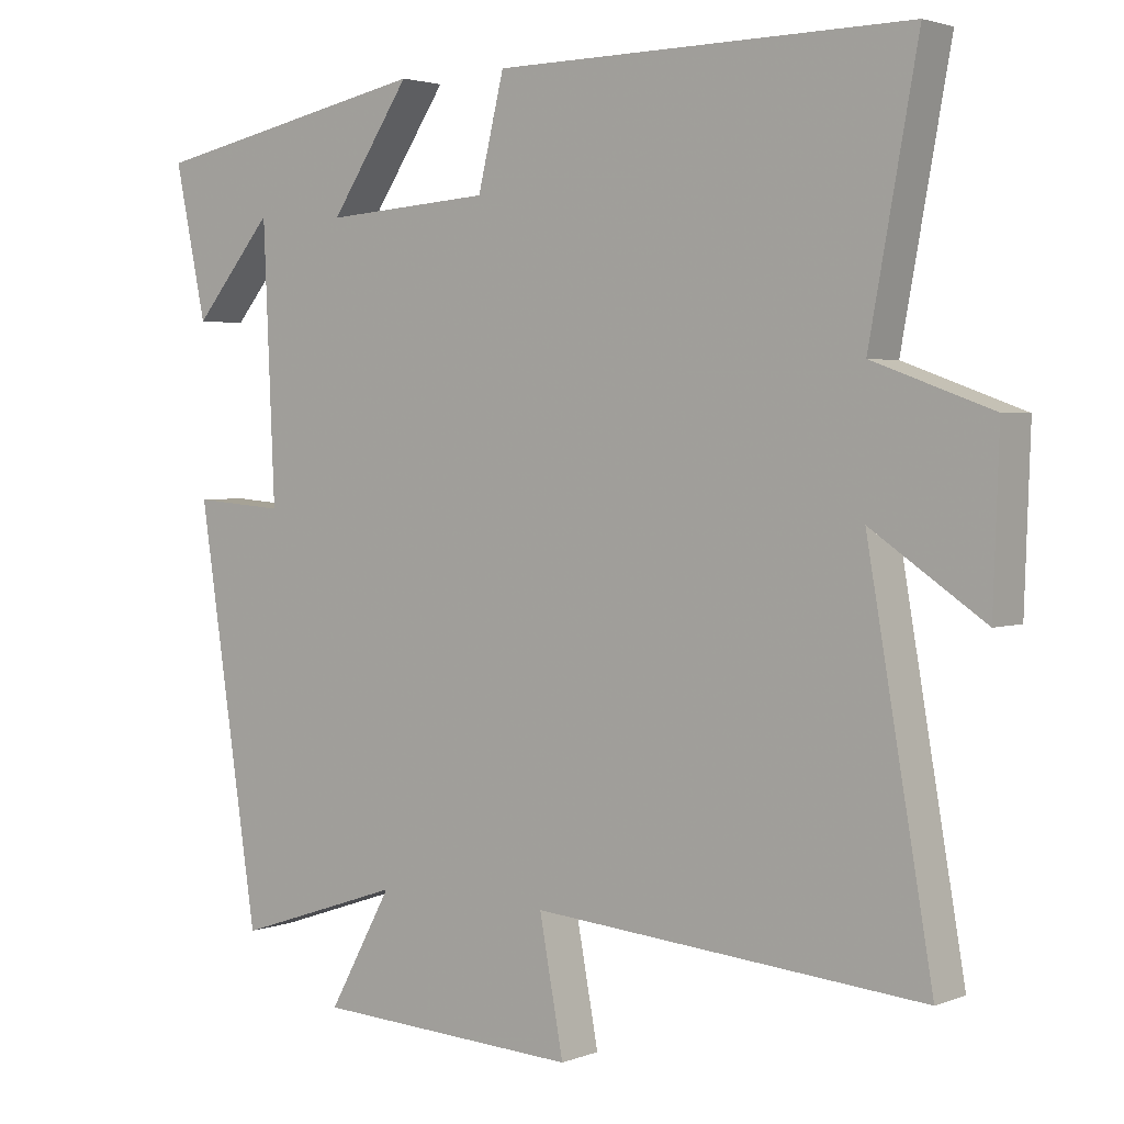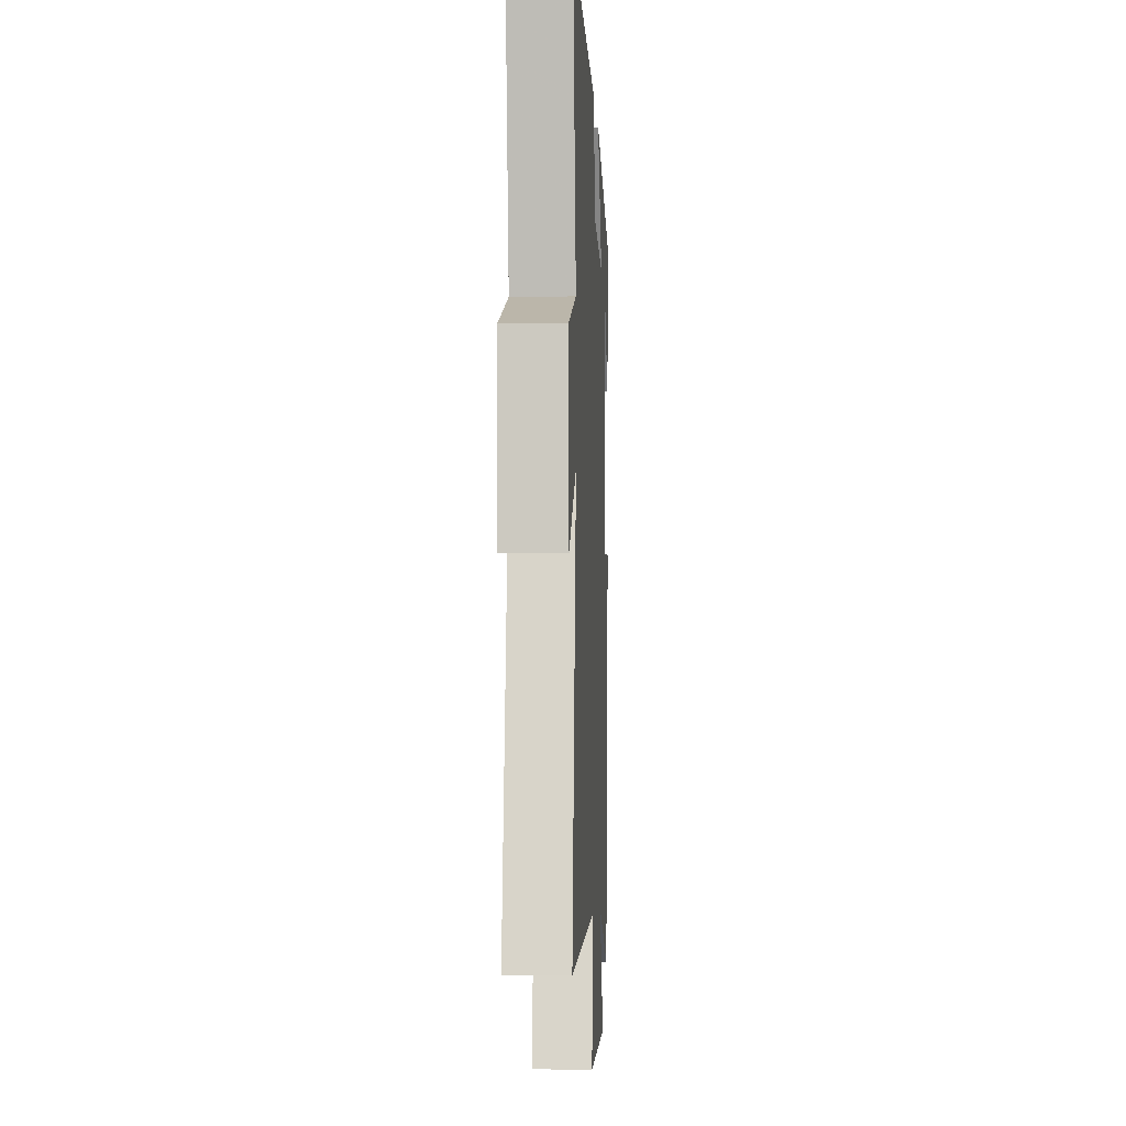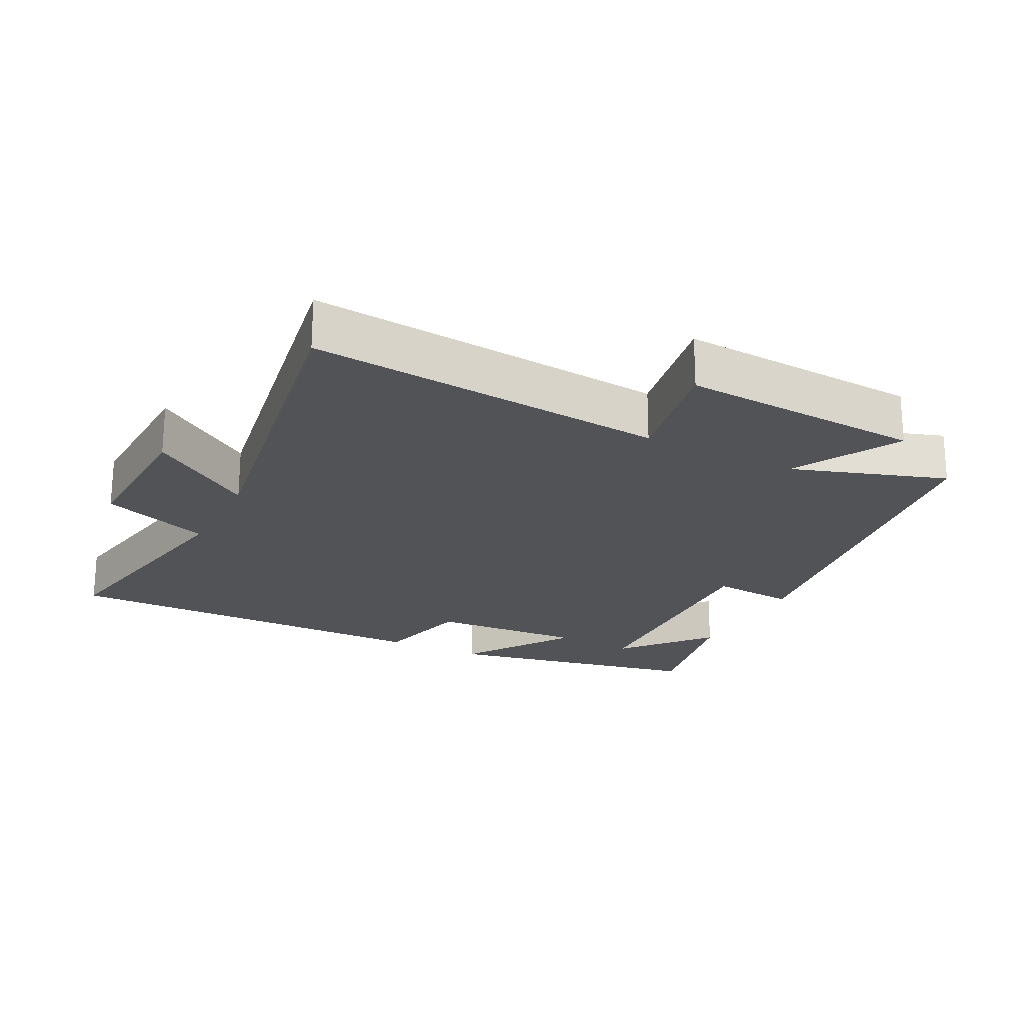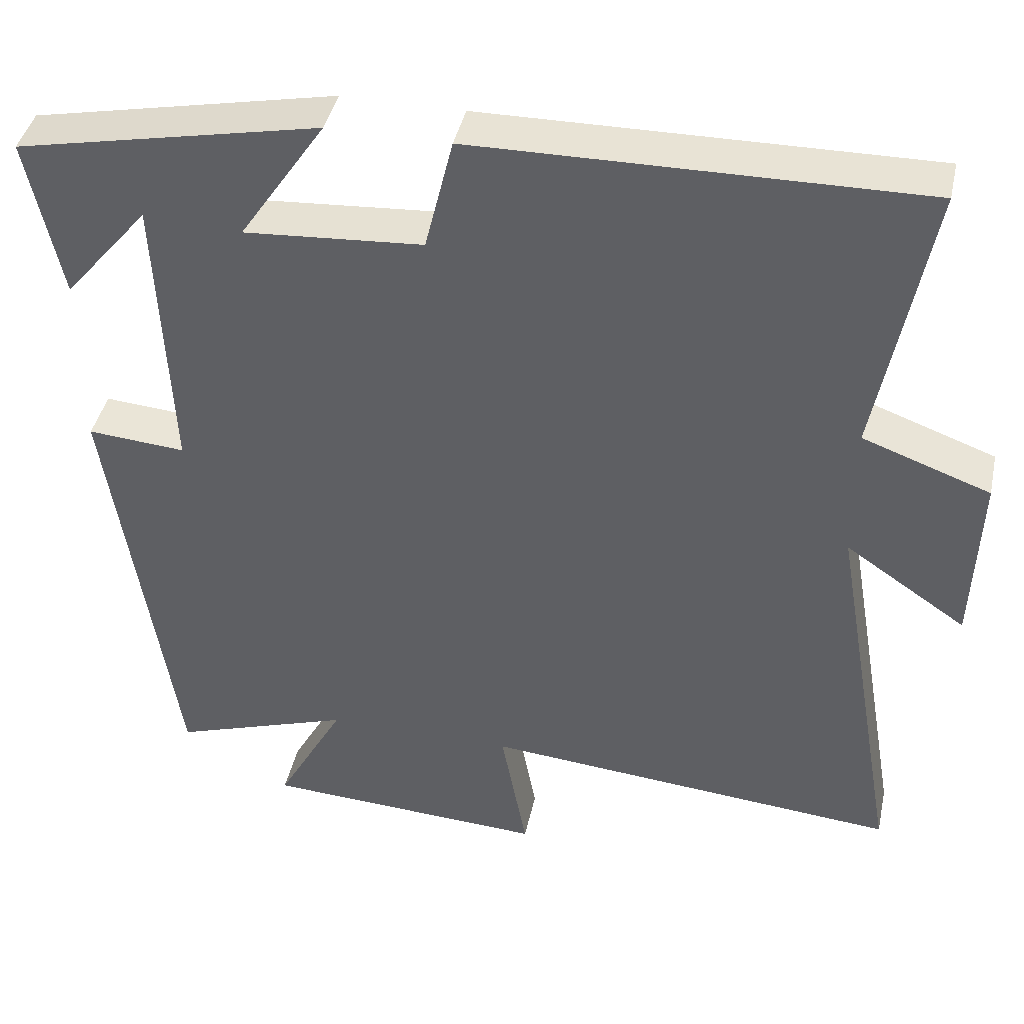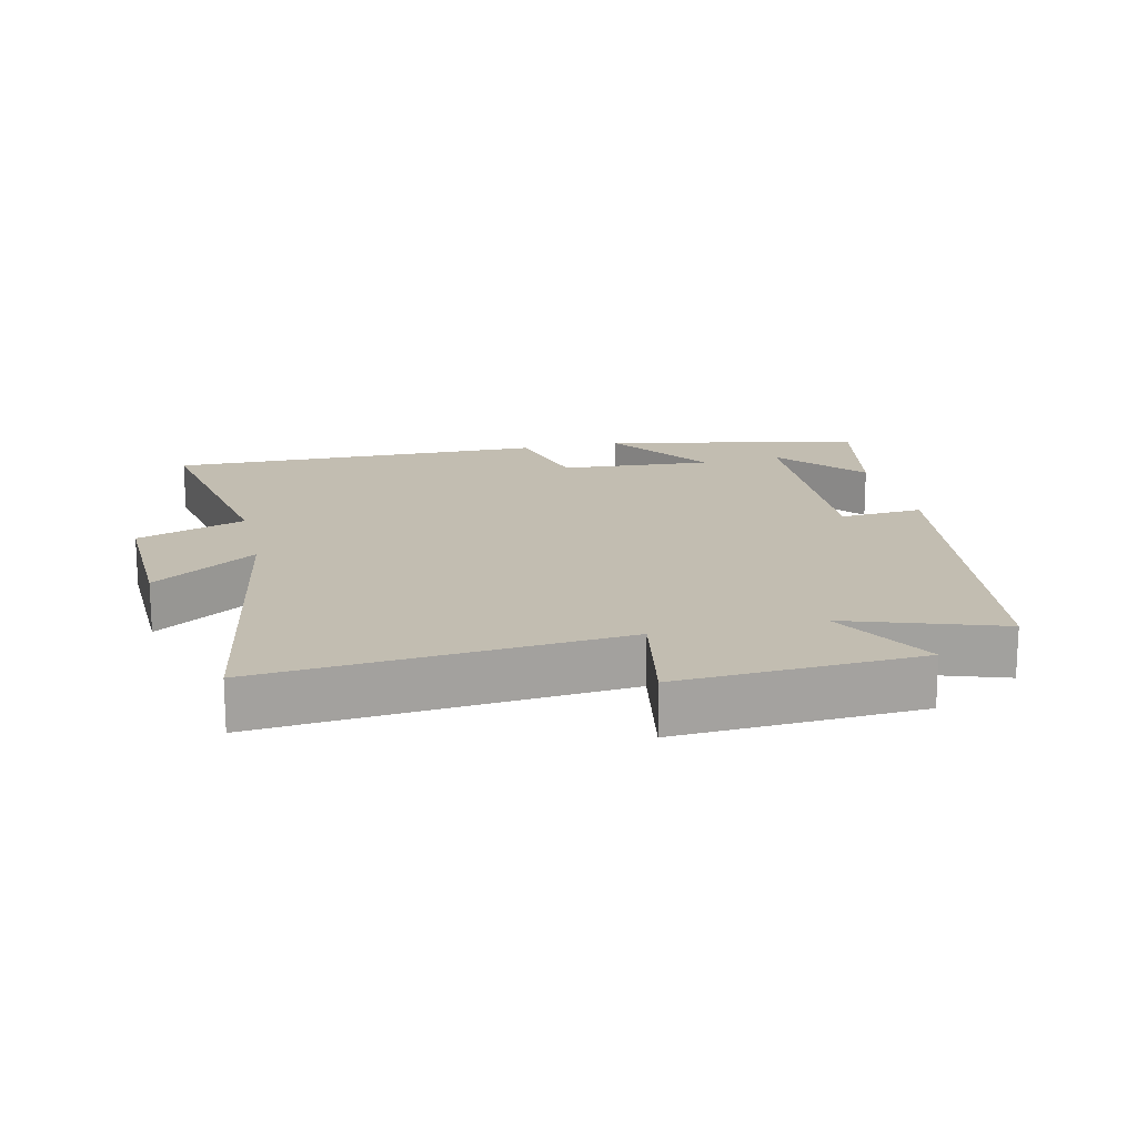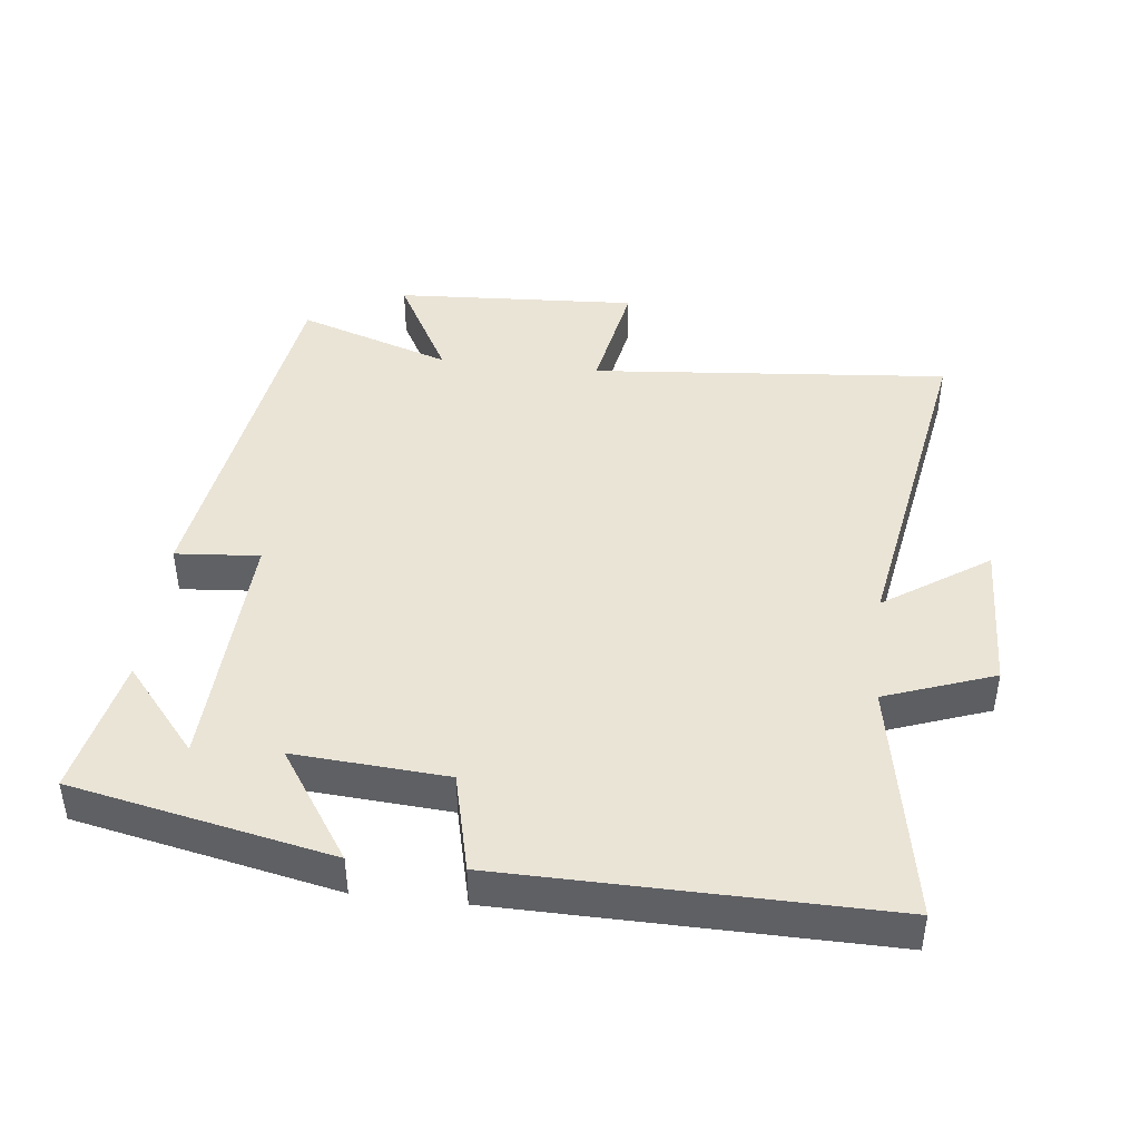
<metadata>
{"format":"obj","ext":"obj","renderer":"f3d","projection":"perspective","resolution":1024,"background":"white","views":[{"elev":2.7,"azim":37.2,"up":"+Z"},{"elev":-5.8,"azim":92.8,"up":"+Z"},{"elev":-22.1,"azim":152.8,"up":"+Y"},{"elev":41.8,"azim":12.2,"up":"+Z"},{"elev":16.8,"azim":167.0,"up":"+Y"},{"elev":43.6,"azim":6.5,"up":"+Y"}]}
</metadata>
<code>
v 0.589 0.07 -0.547
v 0.054 0.07 -0.5
v 0.087 0.07 -0.679
v -0.275 0.07 -0.659
v -0.188 0.07 -0.5
v -0.417 0.07 -0.577
v -0.5 0.07 -0.019
v -0.375 0.07 -0.029
v -0.391 0.07 0.343
v -0.5 0.07 0.213
v -0.543 0.07 0.42
v -0.156 0.07 0.5
v -0.266 0.07 0.336
v -0.038 0.07 0.352
v -0.002 0.07 0.5
v 0.566 0.07 0.507
v 0.5 0.07 0.148
v 0.663 0.07 0.089
v 0.655 0.07 -0.137
v 0.5 0.07 -0.032
v 0.589 0 -0.547
v 0.054 0 -0.5
v 0.087 0 -0.679
v -0.275 0 -0.659
v -0.188 0 -0.5
v -0.417 0 -0.577
v -0.5 0 -0.019
v -0.375 0 -0.029
v -0.391 0 0.343
v -0.5 0 0.213
v -0.543 0 0.42
v -0.156 0 0.5
v -0.266 0 0.336
v -0.038 0 0.352
v -0.002 0 0.5
v 0.566 0 0.507
v 0.5 0 0.148
v 0.663 0 0.089
v 0.655 0 -0.137
v 0.5 0 -0.032
f 17 18 19 20
f 14 15 16 17
f 13 14 17 20
f 11 12 13
f 9 10 11
f 9 11 13 20
f 5 6 7 8
f 5 8 9 20
f 2 3 4 5
f 20 1 2
f 2 5 20
f 40 39 38 37
f 37 36 35 34
f 40 37 34 33
f 33 32 31
f 31 30 29
f 40 33 31 29
f 28 27 26 25
f 40 29 28 25
f 25 24 23 22
f 22 21 40
f 40 25 22
f 1 21 22 2
f 2 22 23 3
f 3 23 24 4
f 4 24 25 5
f 5 25 26 6
f 6 26 27 7
f 7 27 28 8
f 8 28 29 9
f 9 29 30 10
f 10 30 31 11
f 11 31 32 12
f 12 32 33 13
f 13 33 34 14
f 14 34 35 15
f 15 35 36 16
f 16 36 37 17
f 17 37 38 18
f 18 38 39 19
f 19 39 40 20
f 20 40 21 1

</code>
